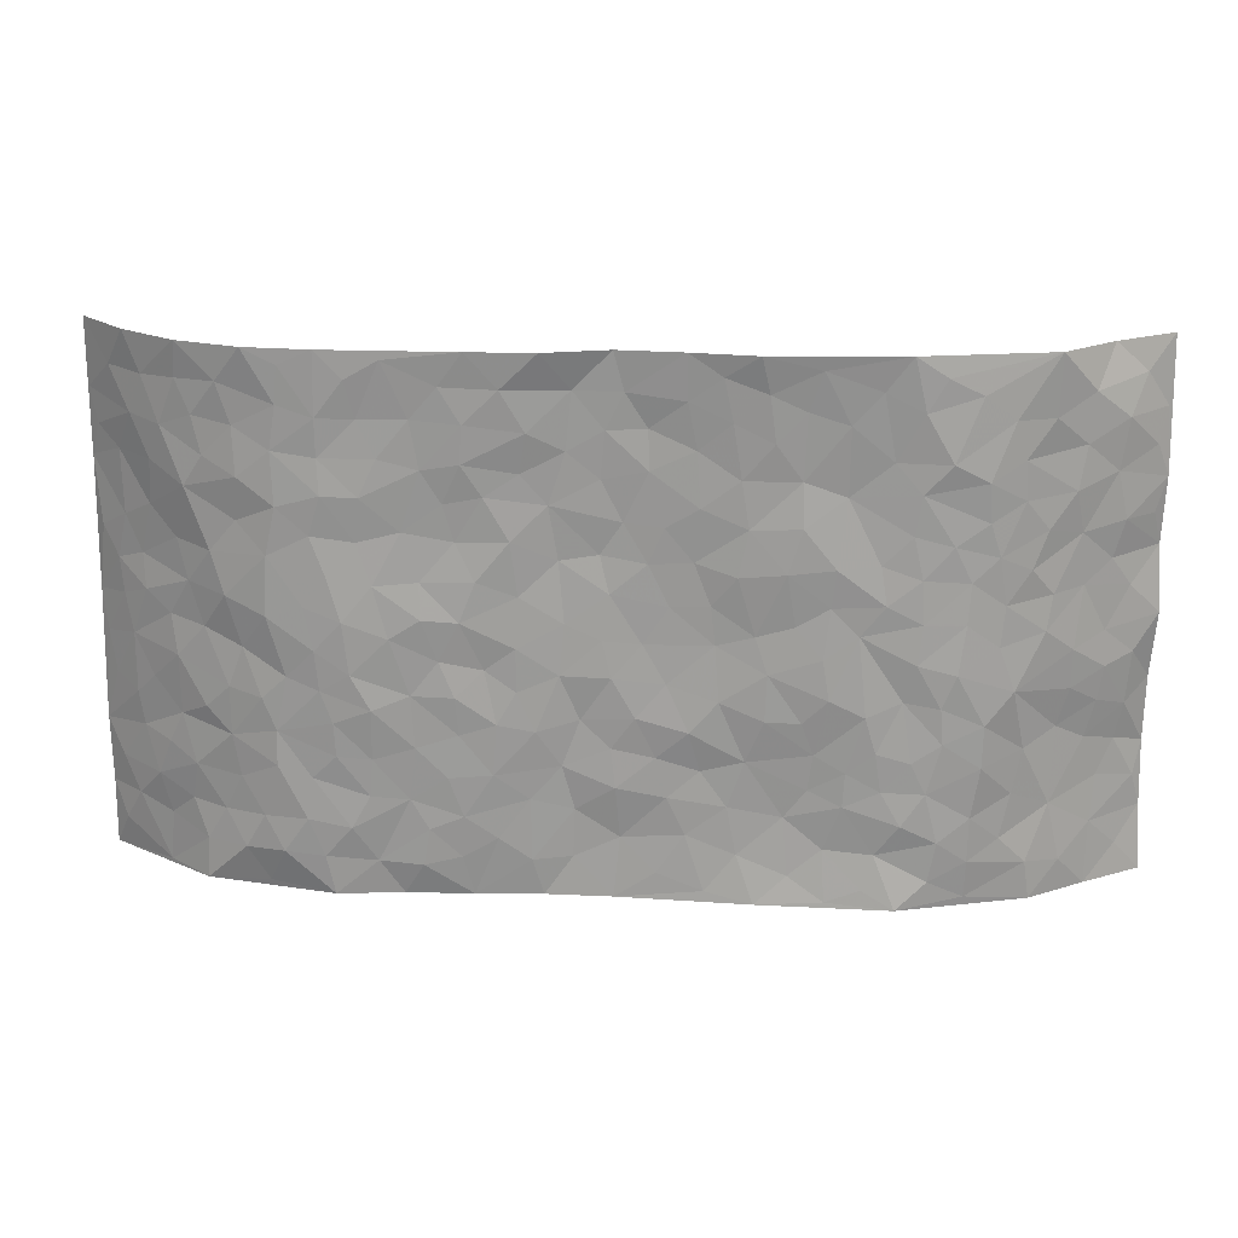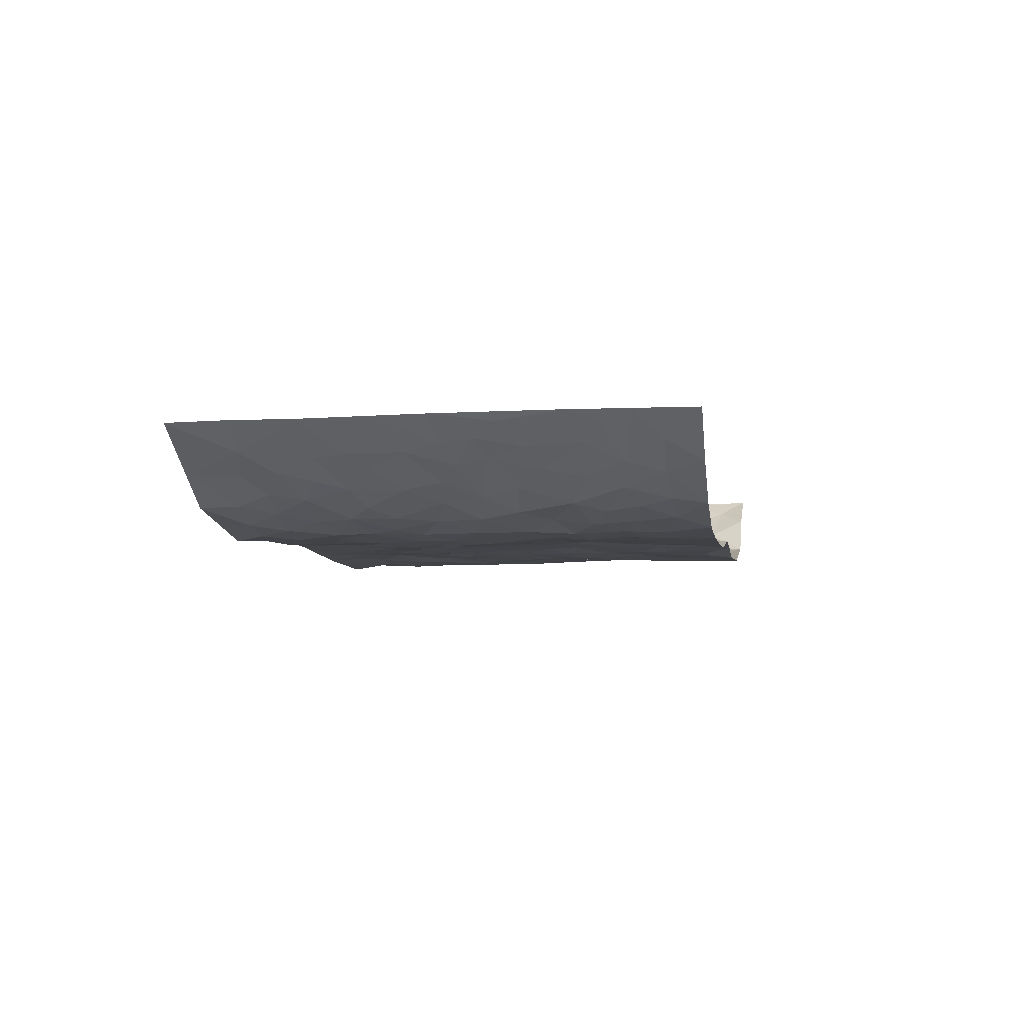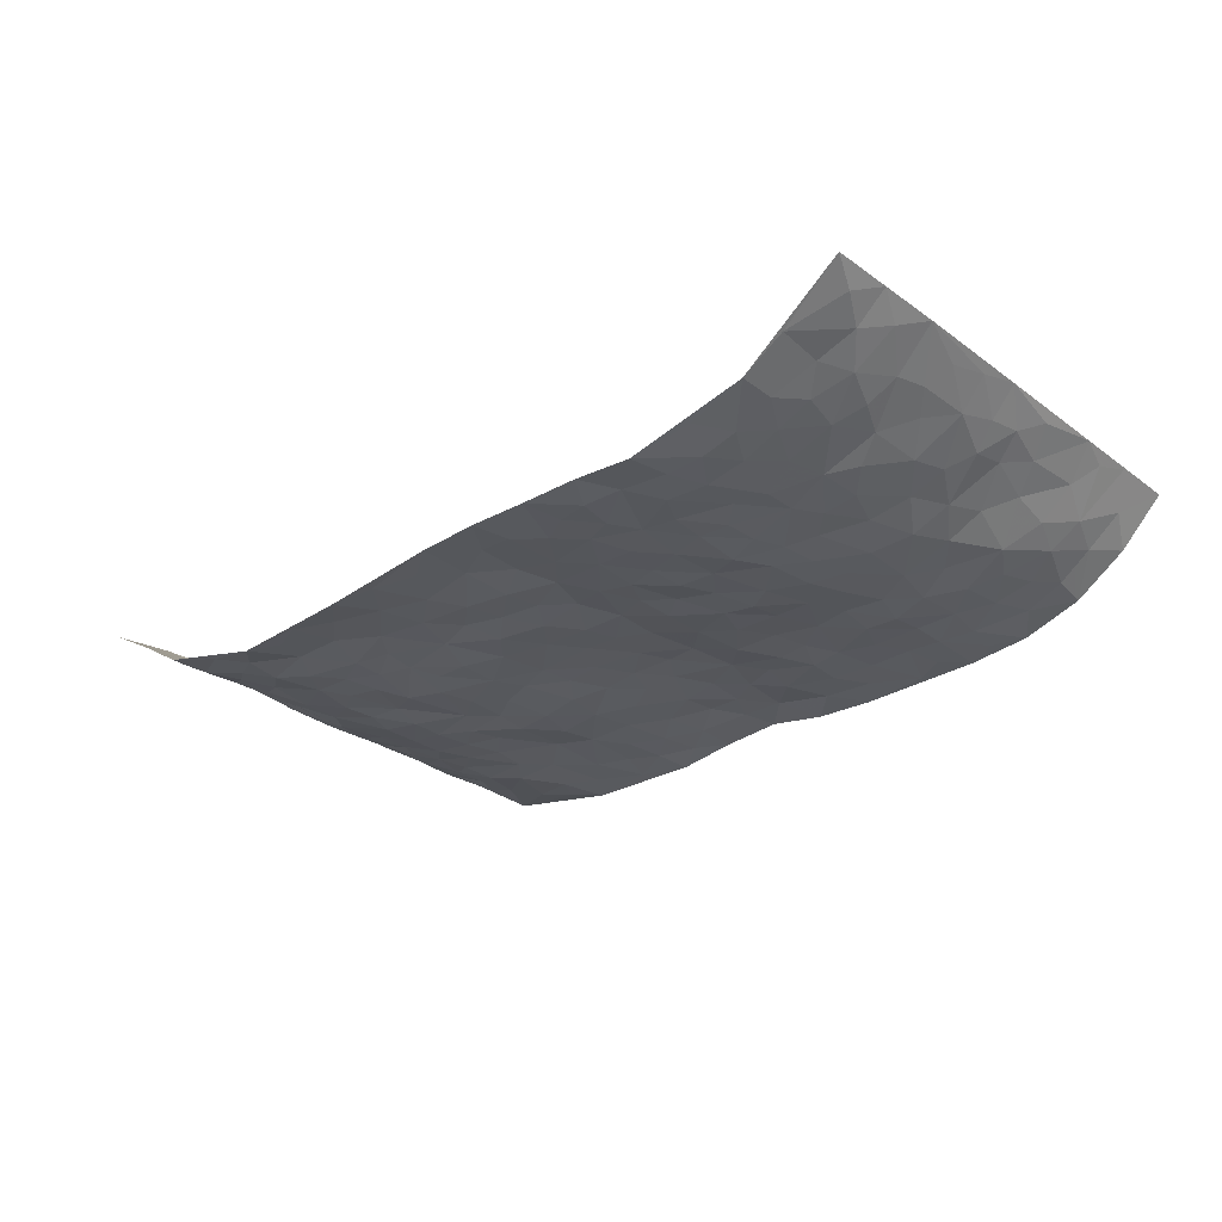
<metadata>
{"format":"obj","ext":"obj","renderer":"f3d","projection":"perspective","resolution":1024,"background":"white","views":[{"elev":20.8,"azim":-176.7,"up":"+Y"},{"elev":-4.7,"azim":99.6,"up":"+Z"},{"elev":-28.2,"azim":42.6,"up":"+Z"}]}
</metadata>
<code>
v -0.9457 0.005121 0.1405
v -0.9365 0.9992 0.1494
v 0.9351 0.002294 0.152
v 0.9257 0.9992 0.1606
v -0.7863 0.3937 0.04349
v -0.9441 0.5017 0.1377
v -0.8377 0.3593 0.07779
v 0.0005963 0.001195 -0.02135
v -0.9348 0.2538 0.1548
v -0.892 0.34 0.1143
v -0.7335 0.003055 0.0126
v -0.9379 0.1291 0.1506
v -0.7073 0.2939 0.007428
v -0.8381 0.003793 0.07832
v -0.8198 0.2905 0.07532
v -0.4942 0.002245 -0.05048
v -0.9203 0.1915 0.1385
v -0.2955 0.1669 -0.02562
v -0.7647 0.3237 0.04125
v -0.8408 0.1224 0.08425
v -0.894 0.06648 0.1166
v -0.7864 0.06626 0.04377
v -0.6725 0.1279 -0.00621
v -0.723 0.07632 0.008343
v -0.8478 0.2095 0.0941
v -0.8778 0.2728 0.1144
v -0.7604 0.179 0.03514
v -0.6903 0.2109 0.00115
v -0.8432 0.4892 0.08054
v -0.9359 0.3782 0.1501
v -0.7337 0.9983 0.007811
v -0.5395 0.2226 -0.0396
v 0.2618 0.1564 -0.03456
v -0.9411 0.7499 0.1419
v -0.3687 0.3932 -0.04009
v -0.7752 0.7535 0.03399
v -0.7888 0.832 0.04502
v -0.5849 0.4429 -0.03624
v -0.6019 0.6065 -0.02528
v -0.4906 0.9985 -0.03645
v -0.9212 0.6876 0.1308
v -0.6621 0.5629 -0.01146
v -0.3909 0.7533 -0.02454
v -0.5122 0.2803 -0.04022
v -0.4621 0.2252 -0.04025
v -0.4981 0.1621 -0.04429
v -0.4494 0.6363 -0.03147
v -0.3678 0.5596 -0.03307
v 0.1676 0.4727 -0.02866
v -0.3359 0.2211 -0.02917
v -0.2099 0.61 -0.03064
v -0.3759 0.6289 -0.03644
v -0.3045 0.0573 -0.03383
v -0.6287 0.7111 -0.02026
v -0.397 0.1942 -0.03873
v -0.8484 0.6187 0.08637
v -0.0372 0.3475 -0.02538
v 0.05852 0.3388 -0.01616
v 0.3001 0.45 -0.03809
v -0.09461 0.5508 -0.01825
v -0.1651 0.5554 -0.0224
v 0.0942 0.629 -0.01239
v -0.6359 0.3468 -0.02574
v -0.744 0.5746 0.01977
v -0.9179 0.8107 0.1264
v -0.5632 0.1296 -0.03831
v -0.3704 0.01243 -0.04419
v -0.7866 0.4671 0.04009
v -0.6194 0.1729 -0.02495
v -0.6157 0.01906 -0.01983
v -0.2466 0.00204 -0.0404
v -0.618 0.08879 -0.0244
v -0.5499 0.05367 -0.0374
v -0.4347 0.03758 -0.04455
v -0.4542 0.1039 -0.03792
v -0.8682 0.6865 0.09182
v -0.9323 0.8746 0.1407
v -0.7345 0.5097 0.0117
v 0.0006142 0.9976 -0.01818
v -0.7902 0.6759 0.04888
v -0.5651 0.3154 -0.03727
v -0.5152 0.4614 -0.03943
v 0.00776 0.5704 -0.01455
v -0.04882 0.482 -0.01769
v 0.004192 0.419 -0.02125
v -0.1246 0.1277 -0.02446
v -0.5708 0.6708 -0.02866
v -0.886 0.5634 0.1086
v -0.7295 0.6916 0.01161
v -0.4512 0.2971 -0.04102
v -0.6341 0.268 -0.02596
v -0.5023 0.6888 -0.0313
v -0.173 0.4844 -0.02258
v -0.2631 0.4359 -0.03305
v -0.6483 0.6497 -0.01588
v -0.0107 0.1164 -0.0158
v -0.4169 0.5101 -0.0347
v -0.3452 0.2884 -0.03123
v -0.241 0.5033 -0.02808
v -0.1806 0.3817 -0.02911
v -0.9367 0.6256 0.1488
v -0.7039 0.6233 0.001861
v -0.7988 0.5803 0.05471
v -0.365 0.1098 -0.03249
v -0.5237 0.5336 -0.036
v -0.6847 0.4067 -0.01125
v -0.1299 0.3238 -0.02999
v -0.1497 0.2494 -0.02162
v -0.5194 0.6121 -0.03338
v 0.1104 0.728 -0.01668
v -0.002963 0.2141 -0.02463
v -0.07264 0.2728 -0.02296
v 0.005467 0.2877 -0.02053
v -0.4316 0.364 -0.04171
v -0.1973 0.1837 -0.02571
v -0.6554 0.4884 -0.01545
v -0.5596 0.3816 -0.03713
v -0.4947 0.3918 -0.03479
v -0.3084 0.5239 -0.03135
v -0.2596 0.3499 -0.03452
v -0.3565 0.467 -0.03733
v -0.2273 0.2707 -0.02696
v -0.09032 0.4106 -0.02212
v -0.597 0.5322 -0.02899
v -0.09215 0.1979 -0.02376
v -0.2147 0.09316 -0.02849
v -0.4008 0.2583 -0.03842
v -0.8993 0.4393 0.111
v -0.8477 0.422 0.07904
v 0.09384 0.4219 -0.02085
v 0.2097 0.2366 -0.03221
v 0.08455 0.5157 -0.01753
v 0.02079 0.4871 -0.01817
v 0.1678 0.3919 -0.02788
v 0.7795 0.4978 0.04705
v 0.2224 0.4325 -0.02884
v 0.2679 0.3123 -0.03549
v 0.1623 0.5661 -0.0253
v 0.1214 0.996 -0.04031
v -0.293 0.619 -0.03689
v 0.4264 0.8789 -0.03881
v 0.4927 0.9972 -0.04362
v -0.2136 0.7799 -0.02766
v -0.05744 0.8631 -0.01131
v -0.3232 0.3485 -0.03523
v -0.4607 0.566 -0.0369
v -0.07408 0.05237 -0.02472
v -0.1589 0.02204 -0.03174
v 0.1241 0.001418 -0.01871
v 0.01469 0.8592 -0.01385
v -0.01539 0.6986 -0.01106
v 0.4251 0.1959 -0.04306
v 0.3437 0.2888 -0.04105
v 0.5958 0.5258 -0.03624
v 0.5286 0.5464 -0.04272
v 0.4594 0.1346 -0.04555
v 0.5267 0.2273 -0.03936
v 0.4172 0.3607 -0.05062
v 0.02427 0.6395 -0.008703
v -0.05803 0.6266 -0.01548
v -0.1456 0.7287 -0.02426
v -0.08535 0.6922 -0.01823
v -0.05907 0.7901 -0.01517
v -0.1356 0.6322 -0.02041
v 0.02229 0.7737 -0.01192
v 0.2447 0.9974 -0.04615
v -0.018 0.9256 -0.01511
v -0.2686 0.8453 -0.03206
v -0.1983 0.8789 -0.02893
v -0.3157 0.7802 -0.02885
v -0.243 0.9968 -0.0433
v -0.2275 0.6951 -0.02949
v -0.3179 0.6998 -0.03594
v -0.1391 0.8285 -0.02041
v -0.121 0.997 -0.0266
v 0.2187 0.7447 -0.03223
v 0.1747 0.6658 -0.02931
v 0.3293 0.5938 -0.0385
v 0.2632 0.5215 -0.03898
v 0.2678 0.6646 -0.03095
v 0.4266 0.7432 -0.04374
v 0.3578 0.6822 -0.03657
v 0.2871 0.7321 -0.03422
v 0.06959 0.9283 -0.01664
v 0.0802 0.8221 -0.0159
v 0.1454 0.8566 -0.03039
v 0.2506 0.872 -0.04084
v 0.3225 0.7922 -0.0387
v 0.234 0.5943 -0.03497
v -0.8617 0.8684 0.08474
v -0.6821 0.8169 -0.00454
v -0.8483 0.7755 0.08144
v -0.8281 0.9978 0.08883
v -0.89 0.9404 0.1148
v -0.7981 0.9217 0.05053
v -0.7309 0.8854 0.01198
v -0.6071 0.9296 -0.02119
v -0.663 0.8861 -0.01003
v -0.6872 0.7462 -0.003302
v -0.5626 0.8148 -0.03312
v -0.6242 0.7817 -0.0235
v -0.5129 0.9013 -0.03398
v -0.3921 0.8779 -0.03108
v -0.5469 0.9605 -0.03009
v -0.4662 0.8161 -0.02849
v -0.4437 0.9362 -0.03248
v -0.345 0.9721 -0.0376
v -0.5135 0.7611 -0.03161
v -0.3203 0.9007 -0.03182
v -0.2578 0.9295 -0.03429
v 0.1575 0.7839 -0.02382
v 0.2549 0.8029 -0.0394
v 0.1881 0.9318 -0.03826
v 0.3947 0.811 -0.0408
v 0.3382 0.8796 -0.03973
v 0.3829 0.9814 -0.04497
v 0.2891 0.9367 -0.04199
v 0.4439 0.9468 -0.04481
v 0.3834 0.4924 -0.04759
v 0.3281 0.5278 -0.04554
v 0.4872 0.6037 -0.04526
v 0.4349 0.6637 -0.03977
v 0.4089 0.5872 -0.04416
v 0.3556 0.1894 -0.03808
v 0.4851 0.3341 -0.04603
v 0.4629 0.5219 -0.04999
v 0.3496 0.3868 -0.04195
v -0.123 0.9131 -0.02267
v -0.1824 0.9565 -0.03041
v 0.3228 0.1321 -0.03792
v 0.6143 0.01583 -0.01707
v 0.2022 0.3322 -0.03272
v 0.2731 0.3837 -0.03953
v 0.5881 0.2481 -0.03632
v 0.7338 0.9977 0.005642
v 0.936 0.2527 0.1539
v 0.4947 0.811 -0.04046
v 0.7135 0.4876 0.014
v 0.4914 0.7459 -0.04466
v 0.9309 0.5025 0.159
v 0.6708 0.2948 -0.01102
v 0.5131 0.4676 -0.04575
v 0.7688 0.3124 0.03883
v 0.5647 0.4154 -0.03566
v 0.4939 0.002122 -0.03936
v 0.09063 0.2512 -0.01823
v 0.5096 0.07701 -0.04152
v 0.1352 0.318 -0.02689
v 0.4196 0.2661 -0.0441
v 0.8508 0.2669 0.09025
v 0.6422 0.4619 -0.01517
v 0.5829 0.08237 -0.03662
v 0.4524 0.4253 -0.04975
v 0.6108 0.3719 -0.02851
v 0.2885 0.2316 -0.0379
v 0.482 0.2711 -0.04453
v 0.2667 0.07763 -0.03148
v 0.3711 0.001819 -0.02752
v 0.2474 0.001464 -0.02413
v 0.2027 0.1137 -0.02853
v 0.06844 0.1689 -0.01585
v 0.1458 0.1887 -0.02313
v 0.6165 0.1481 -0.0286
v 0.7692 0.424 0.03547
v 0.7444 0.2228 0.021
v 0.6548 0.08175 -0.02004
v 0.6708 0.3852 -0.01094
v 0.7169 0.3401 0.007057
v 0.8616 0.328 0.09617
v 0.7386 0.5678 0.02345
v 0.6916 0.147 -0.0002247
v 0.7563 0.1518 0.03117
v 0.8225 0.3693 0.0715
v 0.9061 0.3518 0.1316
v 0.8609 0.4405 0.09733
v 0.5859 0.3131 -0.03426
v 0.8044 0.1078 0.06229
v 0.3352 0.06223 -0.03758
v 0.4149 0.06845 -0.0361
v 0.07195 0.0768 -0.01613
v 0.1439 0.0714 -0.02405
v 0.9273 0.7512 0.1612
v 0.7299 0.08123 0.01229
v 0.6569 0.2167 -0.01387
v 0.9191 0.427 0.1451
v 0.8762 0.5109 0.1112
v 0.7974 0.2521 0.0515
v 0.5375 0.1484 -0.04171
v 0.734 0.004161 0.00956
v 0.5064 0.3937 -0.04466
v 0.9066 0.06506 0.1257
v 0.9341 0.1273 0.1546
v 0.8251 0.182 0.06735
v 0.8727 0.1262 0.102
v 0.8125 0.01106 0.06488
v 0.9041 0.1901 0.1263
v 0.6683 0.5551 -0.0147
v 0.692 0.6324 -0.003719
v 0.5893 0.6354 -0.03472
v 0.8076 0.6923 0.06616
v 0.6354 0.7706 -0.02432
v 0.9144 0.6268 0.1441
v 0.7572 0.6422 0.03569
v 0.8312 0.5963 0.08439
v 0.7335 0.7434 0.008666
v 0.8272 0.5319 0.07468
v 0.8831 0.5758 0.1176
v 0.8625 0.6608 0.1041
v 0.6417 0.6919 -0.01555
v 0.5698 0.7233 -0.03767
v 0.5134 0.674 -0.04072
v 0.8346 0.8526 0.07538
v 0.712 0.8704 0.003263
v 0.7997 0.7771 0.05266
v 0.8654 0.7788 0.108
v 0.7744 0.8441 0.03304
v 0.9244 0.8752 0.1589
v 0.6956 0.8017 -0.00424
v 0.9091 0.8125 0.1441
v 0.7391 0.931 0.01472
v 0.8377 0.9984 0.07385
v 0.6157 0.9971 -0.03218
v 0.8068 0.9258 0.05692
v 0.875 0.9283 0.1106
v 0.6638 0.9335 -0.01526
v 0.5605 0.9002 -0.03589
v 0.495 0.8801 -0.0426
v 0.5541 0.9685 -0.03793
v 0.5738 0.8209 -0.03421
v 0.6391 0.8597 -0.01938
f 29 6 128
f 12 21 20
f 26 10 9
f 55 45 46
f 27 19 15
f 26 9 17
f 101 6 88
f 12 1 21
f 7 15 19
f 125 86 96
f 84 123 85
f 129 29 128
f 25 27 15
f 12 20 17
f 73 75 66
f 22 14 11
f 26 17 25
f 9 12 17
f 25 15 26
f 5 129 7
f 52 146 48
f 55 18 50
f 7 19 5
f 20 27 25
f 124 82 105
f 41 76 34
f 20 14 22
f 14 20 21
f 14 21 1
f 24 22 11
f 24 27 22
f 72 66 69
f 69 32 91
f 70 24 11
f 24 23 27
f 17 20 25
f 27 20 22
f 10 15 7
f 10 26 15
f 23 28 27
f 27 13 19
f 28 23 69
f 13 27 28
f 119 121 94
f 10 7 129
f 6 30 128
f 9 10 30
f 36 192 80
f 80 102 89
f 118 81 44
f 64 103 78
f 115 126 86
f 45 32 46
f 91 63 13
f 129 68 29
f 95 87 54
f 95 54 199
f 202 40 204
f 82 97 105
f 29 88 6
f 18 55 104
f 148 126 71
f 38 82 124
f 50 18 122
f 117 82 38
f 5 19 106
f 82 117 118
f 80 64 102
f 127 45 55
f 194 77 190
f 98 35 114
f 39 124 105
f 127 50 98
f 106 19 13
f 66 75 46
f 39 95 42
f 63 117 38
f 95 89 102
f 101 56 76
f 51 140 99
f 18 53 126
f 62 83 132
f 45 127 90
f 112 113 57
f 103 29 68
f 130 85 58
f 109 39 105
f 35 94 121
f 113 246 58
f 151 165 163
f 120 100 94
f 114 127 98
f 192 190 65
f 95 39 87
f 36 191 37
f 67 104 74
f 56 101 88
f 13 63 106
f 192 34 76
f 268 241 243
f 108 115 125
f 93 84 60
f 133 84 85
f 156 288 157
f 101 76 41
f 80 103 64
f 105 97 146
f 99 61 51
f 92 109 47
f 125 96 111
f 158 227 153
f 75 104 55
f 69 66 32
f 81 91 32
f 106 78 68
f 42 64 78
f 77 34 65
f 24 70 72
f 75 73 16
f 16 71 67
f 2 34 77
f 13 28 91
f 103 56 88
f 56 80 76
f 72 69 23
f 11 16 70
f 16 73 70
f 16 67 74
f 115 18 126
f 24 72 23
f 73 72 70
f 16 74 75
f 72 73 66
f 32 45 44
f 84 83 60
f 66 46 32
f 78 106 116
f 117 63 81
f 67 53 104
f 103 68 78
f 69 91 28
f 36 80 89
f 106 38 116
f 106 68 5
f 81 118 117
f 62 132 138
f 32 44 81
f 53 67 71
f 57 58 85
f 123 100 107
f 93 60 61
f 33 230 224
f 8 96 147
f 132 133 130
f 140 48 119
f 93 100 123
f 122 98 50
f 164 60 160
f 53 71 126
f 125 112 108
f 193 194 195
f 75 55 46
f 63 91 81
f 56 103 80
f 196 198 31
f 18 104 53
f 121 48 97
f 38 106 63
f 118 97 82
f 97 35 121
f 51 172 140
f 130 134 49
f 87 39 109
f 288 252 263
f 97 114 35
f 47 43 92
f 57 113 58
f 248 130 58
f 34 101 41
f 114 90 127
f 116 124 42
f 145 94 35
f 118 114 97
f 167 79 175
f 98 145 35
f 85 123 57
f 43 47 52
f 199 36 89
f 42 78 116
f 159 83 62
f 88 29 103
f 74 104 75
f 118 44 90
f 173 140 172
f 42 95 102
f 190 192 37
f 65 190 77
f 89 95 199
f 125 111 112
f 92 87 109
f 18 115 122
f 177 180 176
f 112 57 107
f 109 105 146
f 93 94 100
f 285 286 275
f 96 86 147
f 137 232 131
f 57 123 107
f 87 92 208
f 49 134 136
f 132 130 49
f 161 164 162
f 50 127 55
f 122 108 107
f 122 107 100
f 48 140 52
f 118 90 114
f 99 119 94
f 123 84 93
f 36 37 192
f 48 121 119
f 120 122 100
f 39 42 124
f 38 124 116
f 248 58 246
f 44 45 90
f 98 122 120
f 146 52 47
f 94 93 99
f 168 209 170
f 212 183 188
f 202 197 200
f 42 102 64
f 107 108 112
f 99 93 61
f 8 280 96
f 112 111 113
f 125 115 86
f 115 108 122
f 128 30 10
f 5 68 129
f 10 129 128
f 132 49 138
f 83 84 133
f 130 133 85
f 83 133 132
f 248 134 130
f 156 152 224
f 151 110 165
f 212 186 211
f 153 224 249
f 254 251 244
f 246 261 262
f 225 158 249
f 49 136 179
f 185 184 150
f 214 188 181
f 181 188 182
f 161 163 174
f 143 170 172
f 110 211 185
f 184 79 167
f 174 228 169
f 62 110 159
f 163 150 144
f 210 169 229
f 170 143 168
f 176 211 110
f 98 120 145
f 94 145 120
f 48 146 97
f 109 146 47
f 148 86 126
f 147 86 148
f 71 8 148
f 8 147 148
f 244 276 254
f 232 136 134
f 174 143 161
f 60 83 160
f 163 162 151
f 159 160 83
f 261 281 262
f 259 281 149
f 219 220 59
f 246 113 111
f 33 255 131
f 157 256 152
f 137 255 153
f 230 278 279
f 262 260 33
f 154 155 242
f 131 255 137
f 248 131 232
f 281 280 149
f 259 258 278
f 220 179 59
f 159 151 160
f 162 160 151
f 164 61 60
f 228 174 144
f 144 174 163
f 159 110 151
f 161 172 164
f 186 184 185
f 161 162 163
f 61 164 51
f 160 162 164
f 187 217 213
f 150 163 165
f 205 202 200
f 79 184 139
f 170 43 173
f 174 169 143
f 161 143 172
f 167 144 150
f 176 180 183
f 172 170 173
f 223 226 221
f 185 150 165
f 99 140 119
f 207 206 203
f 172 51 164
f 43 52 173
f 173 52 140
f 167 175 228
f 228 229 169
f 210 168 169
f 177 110 62
f 189 138 179
f 62 138 177
f 136 232 233
f 181 182 222
f 150 184 167
f 178 180 189
f 49 179 138
f 177 138 189
f 180 178 182
f 178 179 220
f 307 308 304
f 222 223 221
f 215 187 188
f 176 183 212
f 187 213 186
f 214 215 188
f 185 211 186
f 237 181 239
f 182 188 183
f 110 185 165
f 216 215 141
f 211 176 212
f 182 183 180
f 176 110 177
f 213 184 186
f 178 189 179
f 177 189 180
f 195 190 37
f 197 198 200
f 195 194 190
f 34 192 65
f 80 192 76
f 37 196 195
f 194 2 77
f 193 2 194
f 196 37 191
f 31 193 195
f 198 196 191
f 31 195 196
f 199 201 191
f 197 204 31
f 198 191 201
f 31 198 197
f 201 199 54
f 36 199 191
f 54 208 201
f 208 43 205
f 208 54 87
f 198 201 200
f 206 205 203
f 43 170 203
f 210 207 209
f 40 202 206
f 31 204 40
f 197 202 204
f 208 205 200
f 43 203 205
f 205 206 202
f 203 209 207
f 171 40 207
f 40 206 207
f 208 200 201
f 43 208 92
f 170 209 203
f 168 143 169
f 207 210 171
f 168 210 209
f 188 187 212
f 212 187 186
f 166 139 213
f 184 213 139
f 237 214 181
f 215 214 141
f 216 141 218
f 213 217 166
f 142 166 216
f 217 216 166
f 187 215 217
f 216 217 215
f 237 141 214
f 142 216 218
f 223 222 182
f 179 136 59
f 223 220 219
f 267 238 251
f 237 327 141
f 223 182 178
f 158 290 253
f 220 223 178
f 59 233 227
f 233 59 136
f 248 246 131
f 153 249 158
f 251 254 267
f 223 219 226
f 111 261 246
f 297 251 238
f 276 256 157
f 167 228 144
f 229 228 175
f 175 171 229
f 229 171 210
f 260 257 33
f 265 271 272
f 266 289 283
f 269 243 250
f 249 224 152
f 266 283 271
f 227 233 137
f 253 227 158
f 325 313 320
f 135 264 275
f 310 329 239
f 270 298 297
f 249 256 225
f 275 273 269
f 311 222 221
f 155 154 299
f 234 276 157
f 310 311 299
f 222 239 181
f 221 226 155
f 266 263 252
f 242 290 244
f 264 273 275
f 273 264 243
f 242 244 154
f 276 290 225
f 288 234 157
f 240 282 302
f 275 286 306
f 225 290 158
f 234 263 284
f 241 254 276
f 233 232 137
f 137 153 227
f 264 135 238
f 244 251 154
f 260 259 257
f 227 253 219
f 33 224 255
f 154 297 299
f 240 302 307
f 297 154 251
f 264 268 243
f 253 226 219
f 271 284 263
f 277 294 293
f 290 242 253
f 241 234 284
f 59 227 219
f 242 155 226
f 252 245 231
f 157 152 156
f 257 230 33
f 152 256 249
f 278 230 257
f 262 33 131
f 224 153 255
f 259 278 257
f 134 248 232
f 230 279 224
f 96 261 111
f 261 96 280
f 280 281 261
f 246 262 131
f 252 247 245
f 268 267 241
f 283 277 272
f 288 247 252
f 275 274 285
f 295 291 294
f 267 268 264
f 263 234 288
f 309 310 299
f 290 276 244
f 283 272 271
f 267 254 241
f 265 243 241
f 236 240 285
f 297 238 270
f 303 305 298
f 241 276 234
f 221 155 299
f 272 277 293
f 250 243 287
f 286 285 240
f 284 271 265
f 271 263 266
f 295 3 291
f 225 256 276
f 241 284 265
f 289 266 231
f 3 292 291
f 321 235 323
f 293 294 296
f 279 278 258
f 245 279 258
f 279 156 224
f 260 281 259
f 280 8 149
f 262 281 260
f 231 266 252
f 267 264 238
f 306 304 270
f 283 289 295
f 243 269 273
f 236 269 250
f 294 292 296
f 274 236 285
f 269 274 275
f 250 287 293
f 245 289 231
f 236 274 269
f 156 279 247
f 242 226 253
f 247 279 245
f 243 265 287
f 288 156 247
f 265 272 293
f 296 292 236
f 293 287 265
f 295 294 277
f 277 283 295
f 236 250 296
f 289 3 295
f 292 294 291
f 293 296 250
f 300 304 308
f 325 320 235
f 329 330 326
f 270 304 303
f 270 303 298
f 309 305 301
f 135 306 270
f 299 297 298
f 298 309 299
f 238 135 270
f 300 314 305
f 303 300 305
f 304 306 307
f 300 303 304
f 282 319 315
f 322 325 235
f 275 306 135
f 307 306 286
f 240 307 286
f 308 307 302
f 302 282 308
f 308 282 315
f 305 309 298
f 310 309 301
f 310 301 329
f 310 239 311
f 222 311 239
f 299 311 221
f 319 312 315
f 312 323 316
f 301 305 318
f 305 314 316
f 300 308 315
f 316 314 312
f 312 314 315
f 315 314 300
f 323 312 324
f 316 313 318
f 282 4 317
f 330 313 325
f 4 321 324
f 235 320 323
f 282 317 319
f 312 319 317
f 326 325 322
f 316 320 313
f 316 318 305
f 142 218 327
f 327 218 141
f 316 323 320
f 324 312 317
f 4 324 317
f 321 323 324
f 318 313 330
f 328 326 322
f 326 327 329
f 329 327 237
f 326 328 327
f 322 142 328
f 327 328 142
f 329 237 239
f 301 318 330
f 326 330 325
f 330 329 301

</code>
